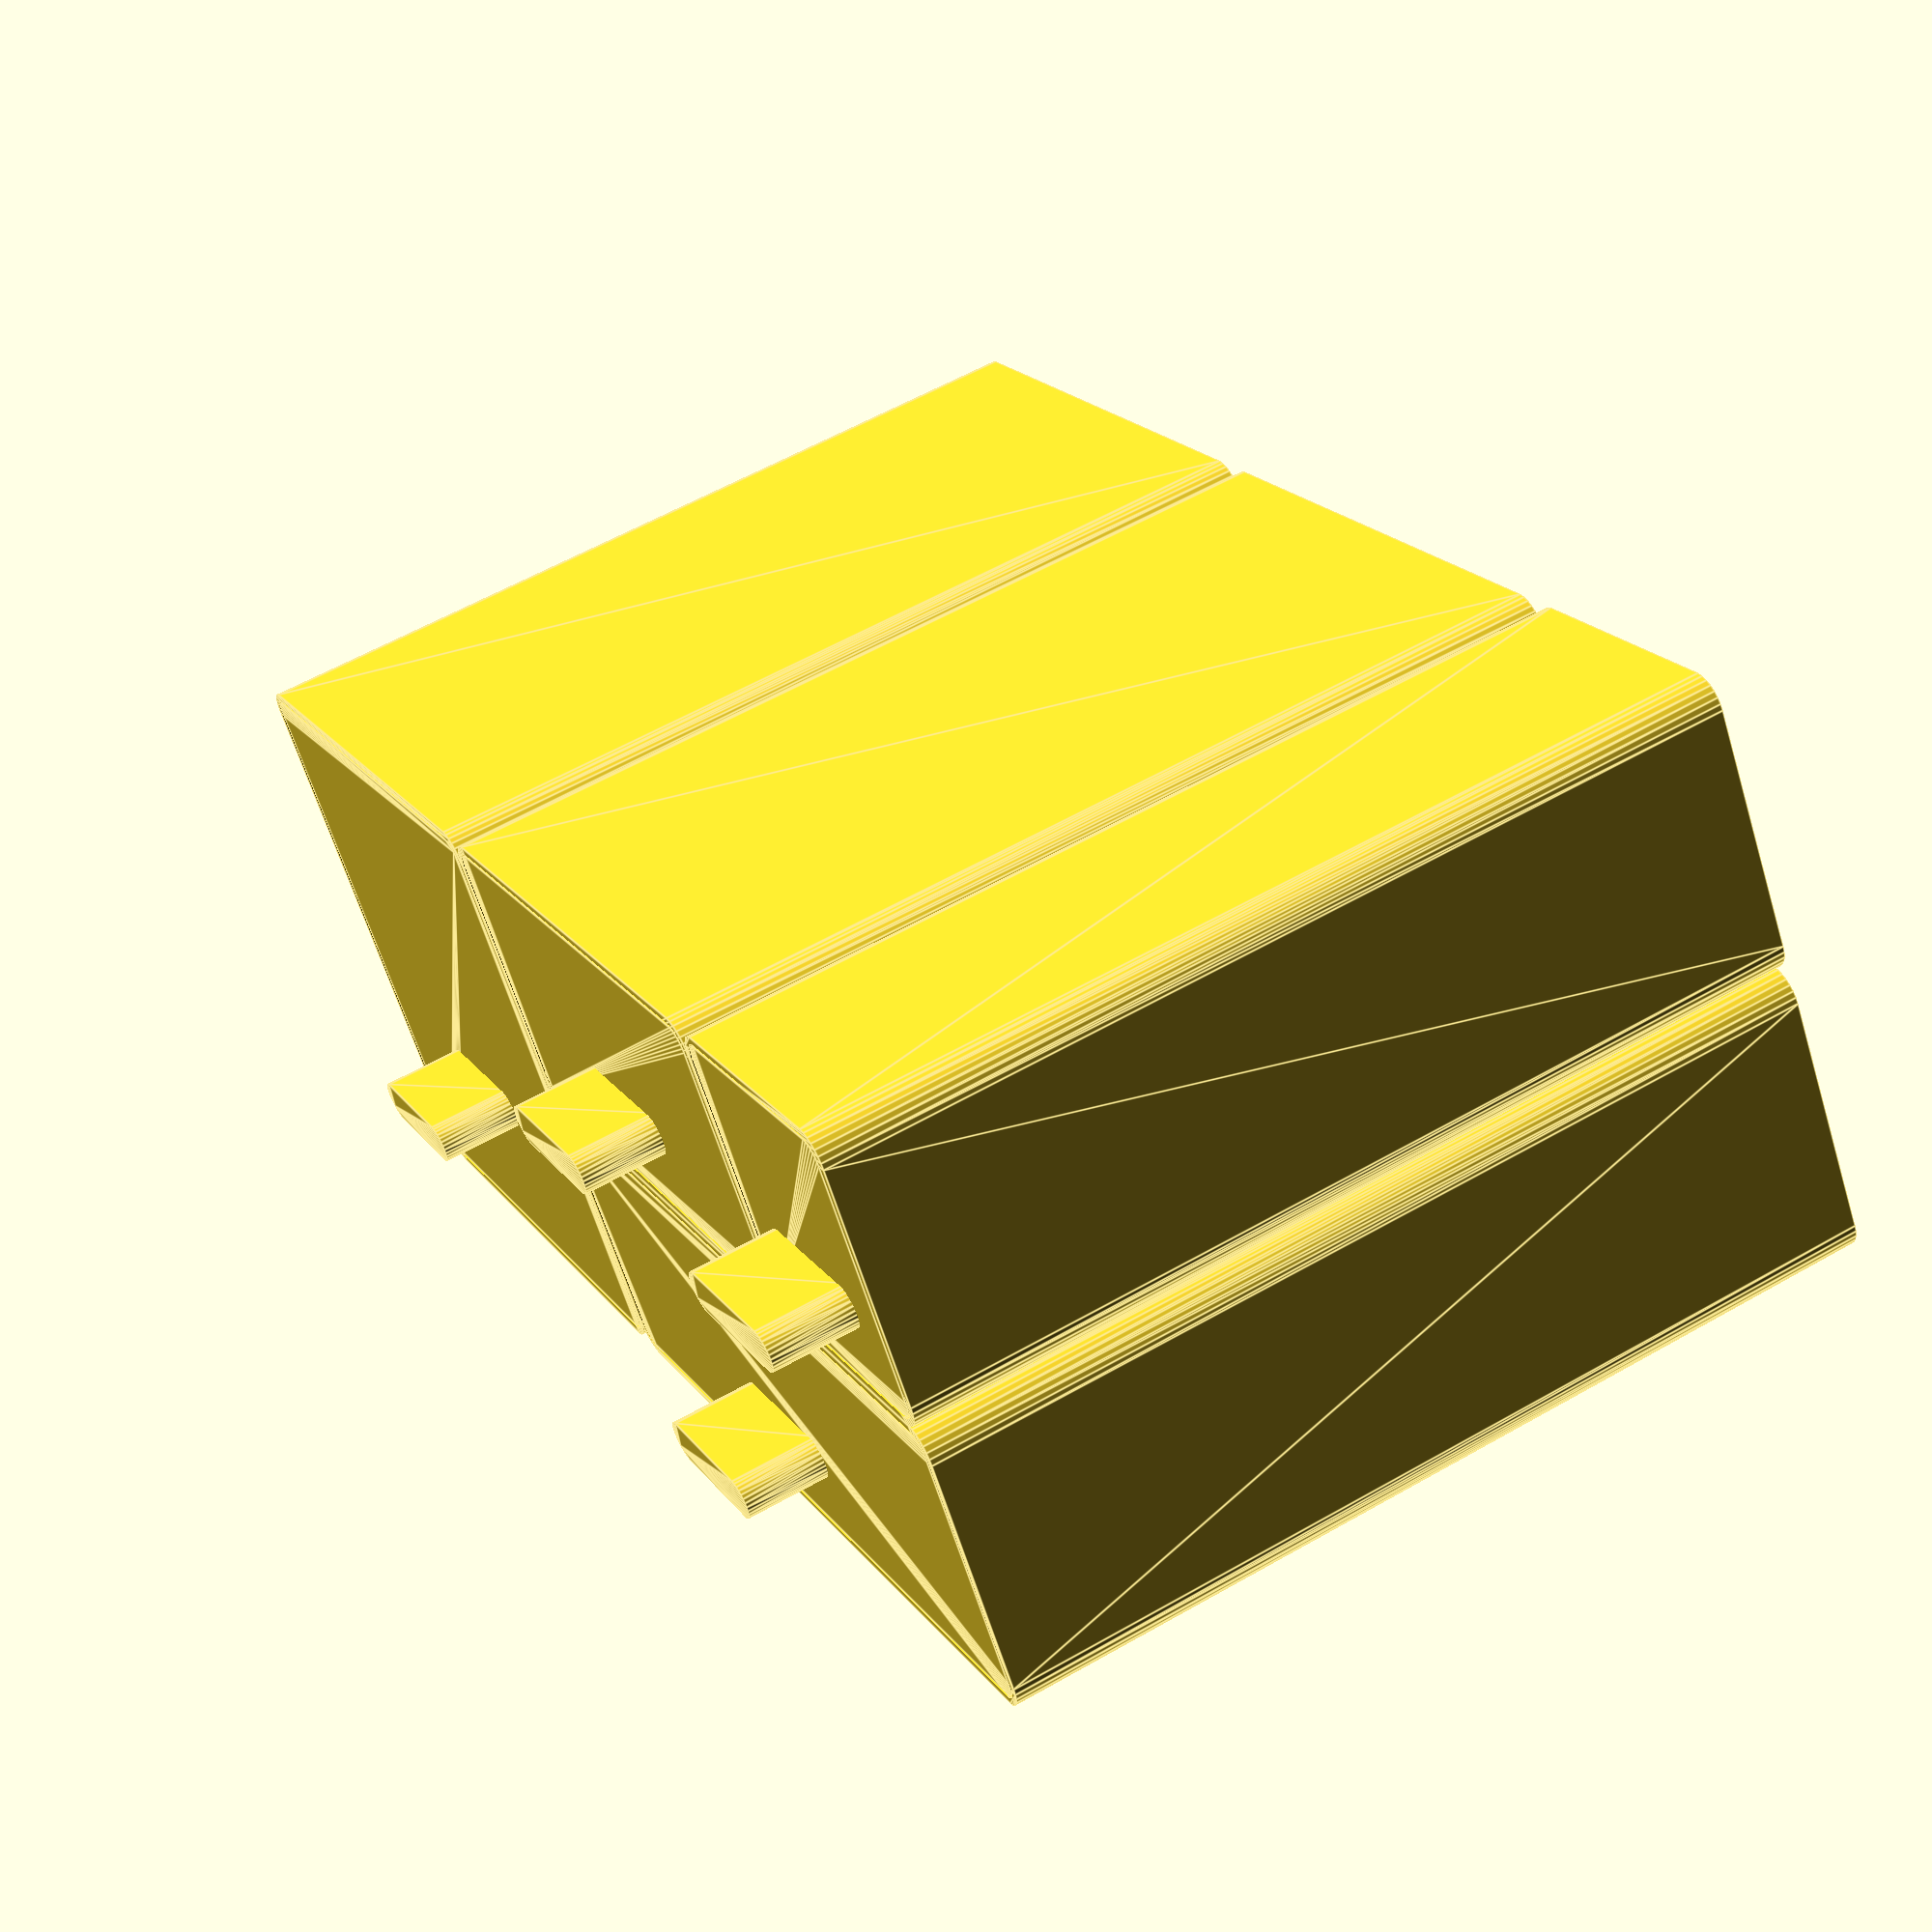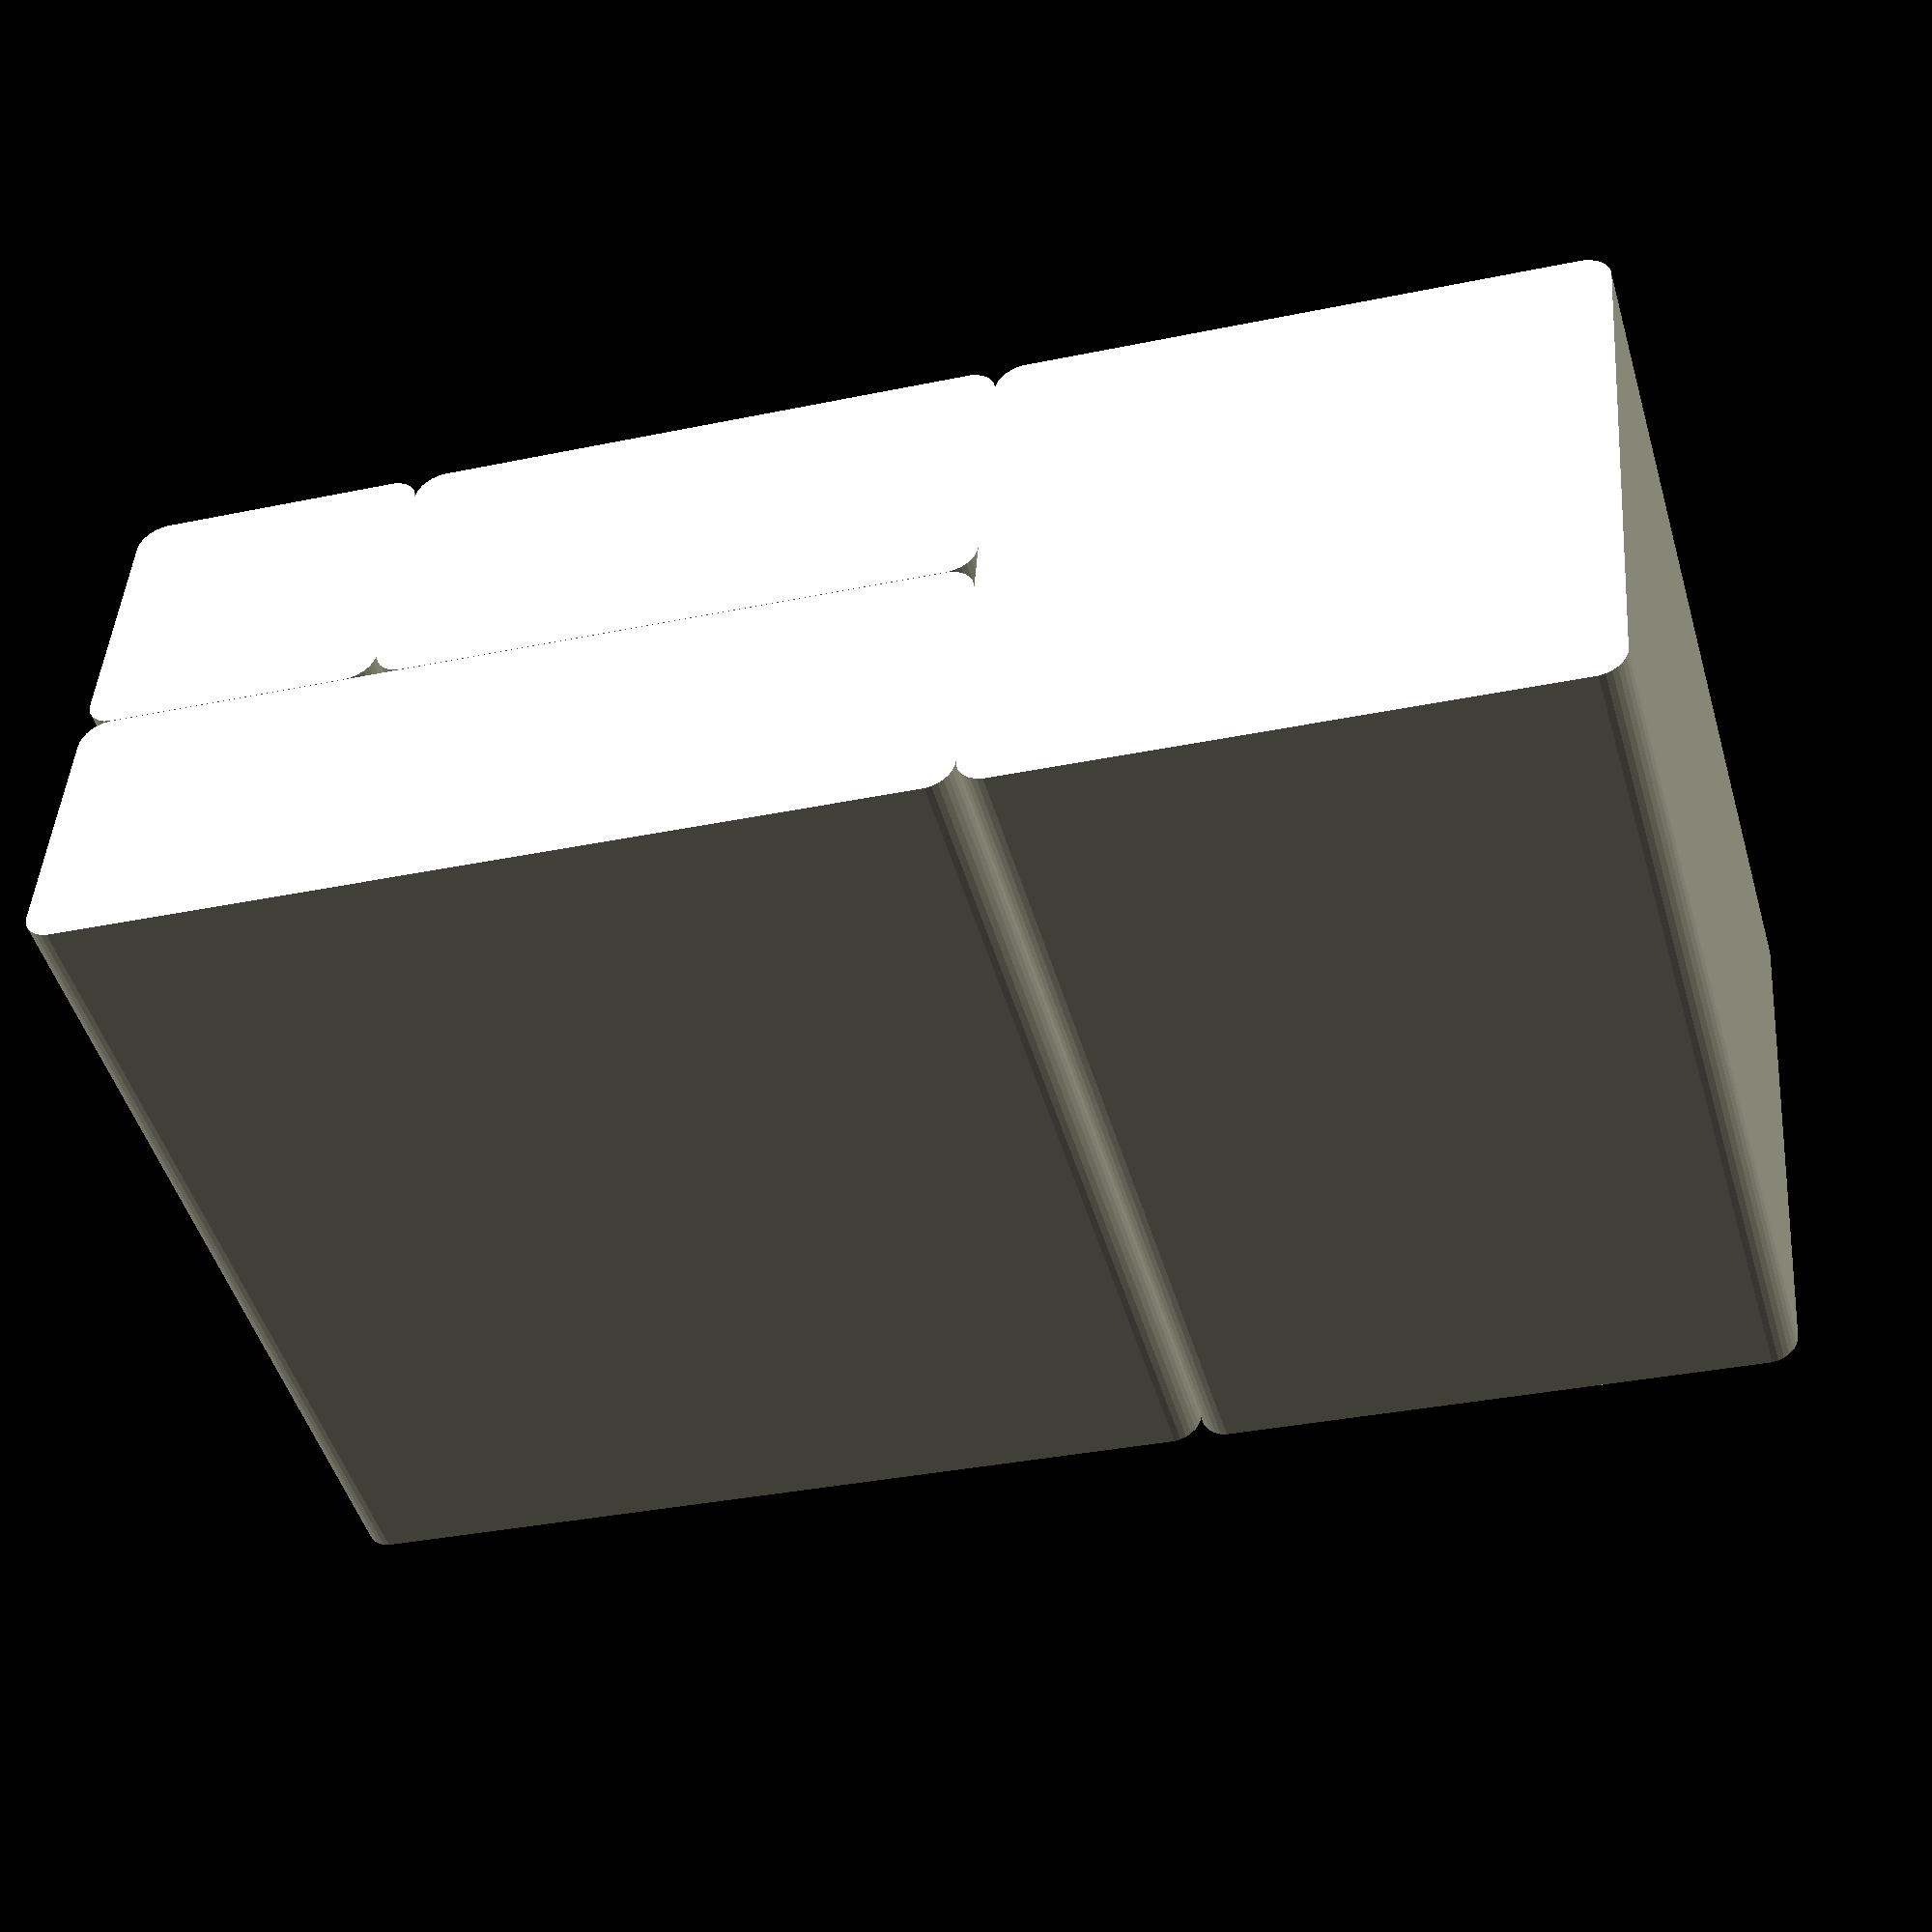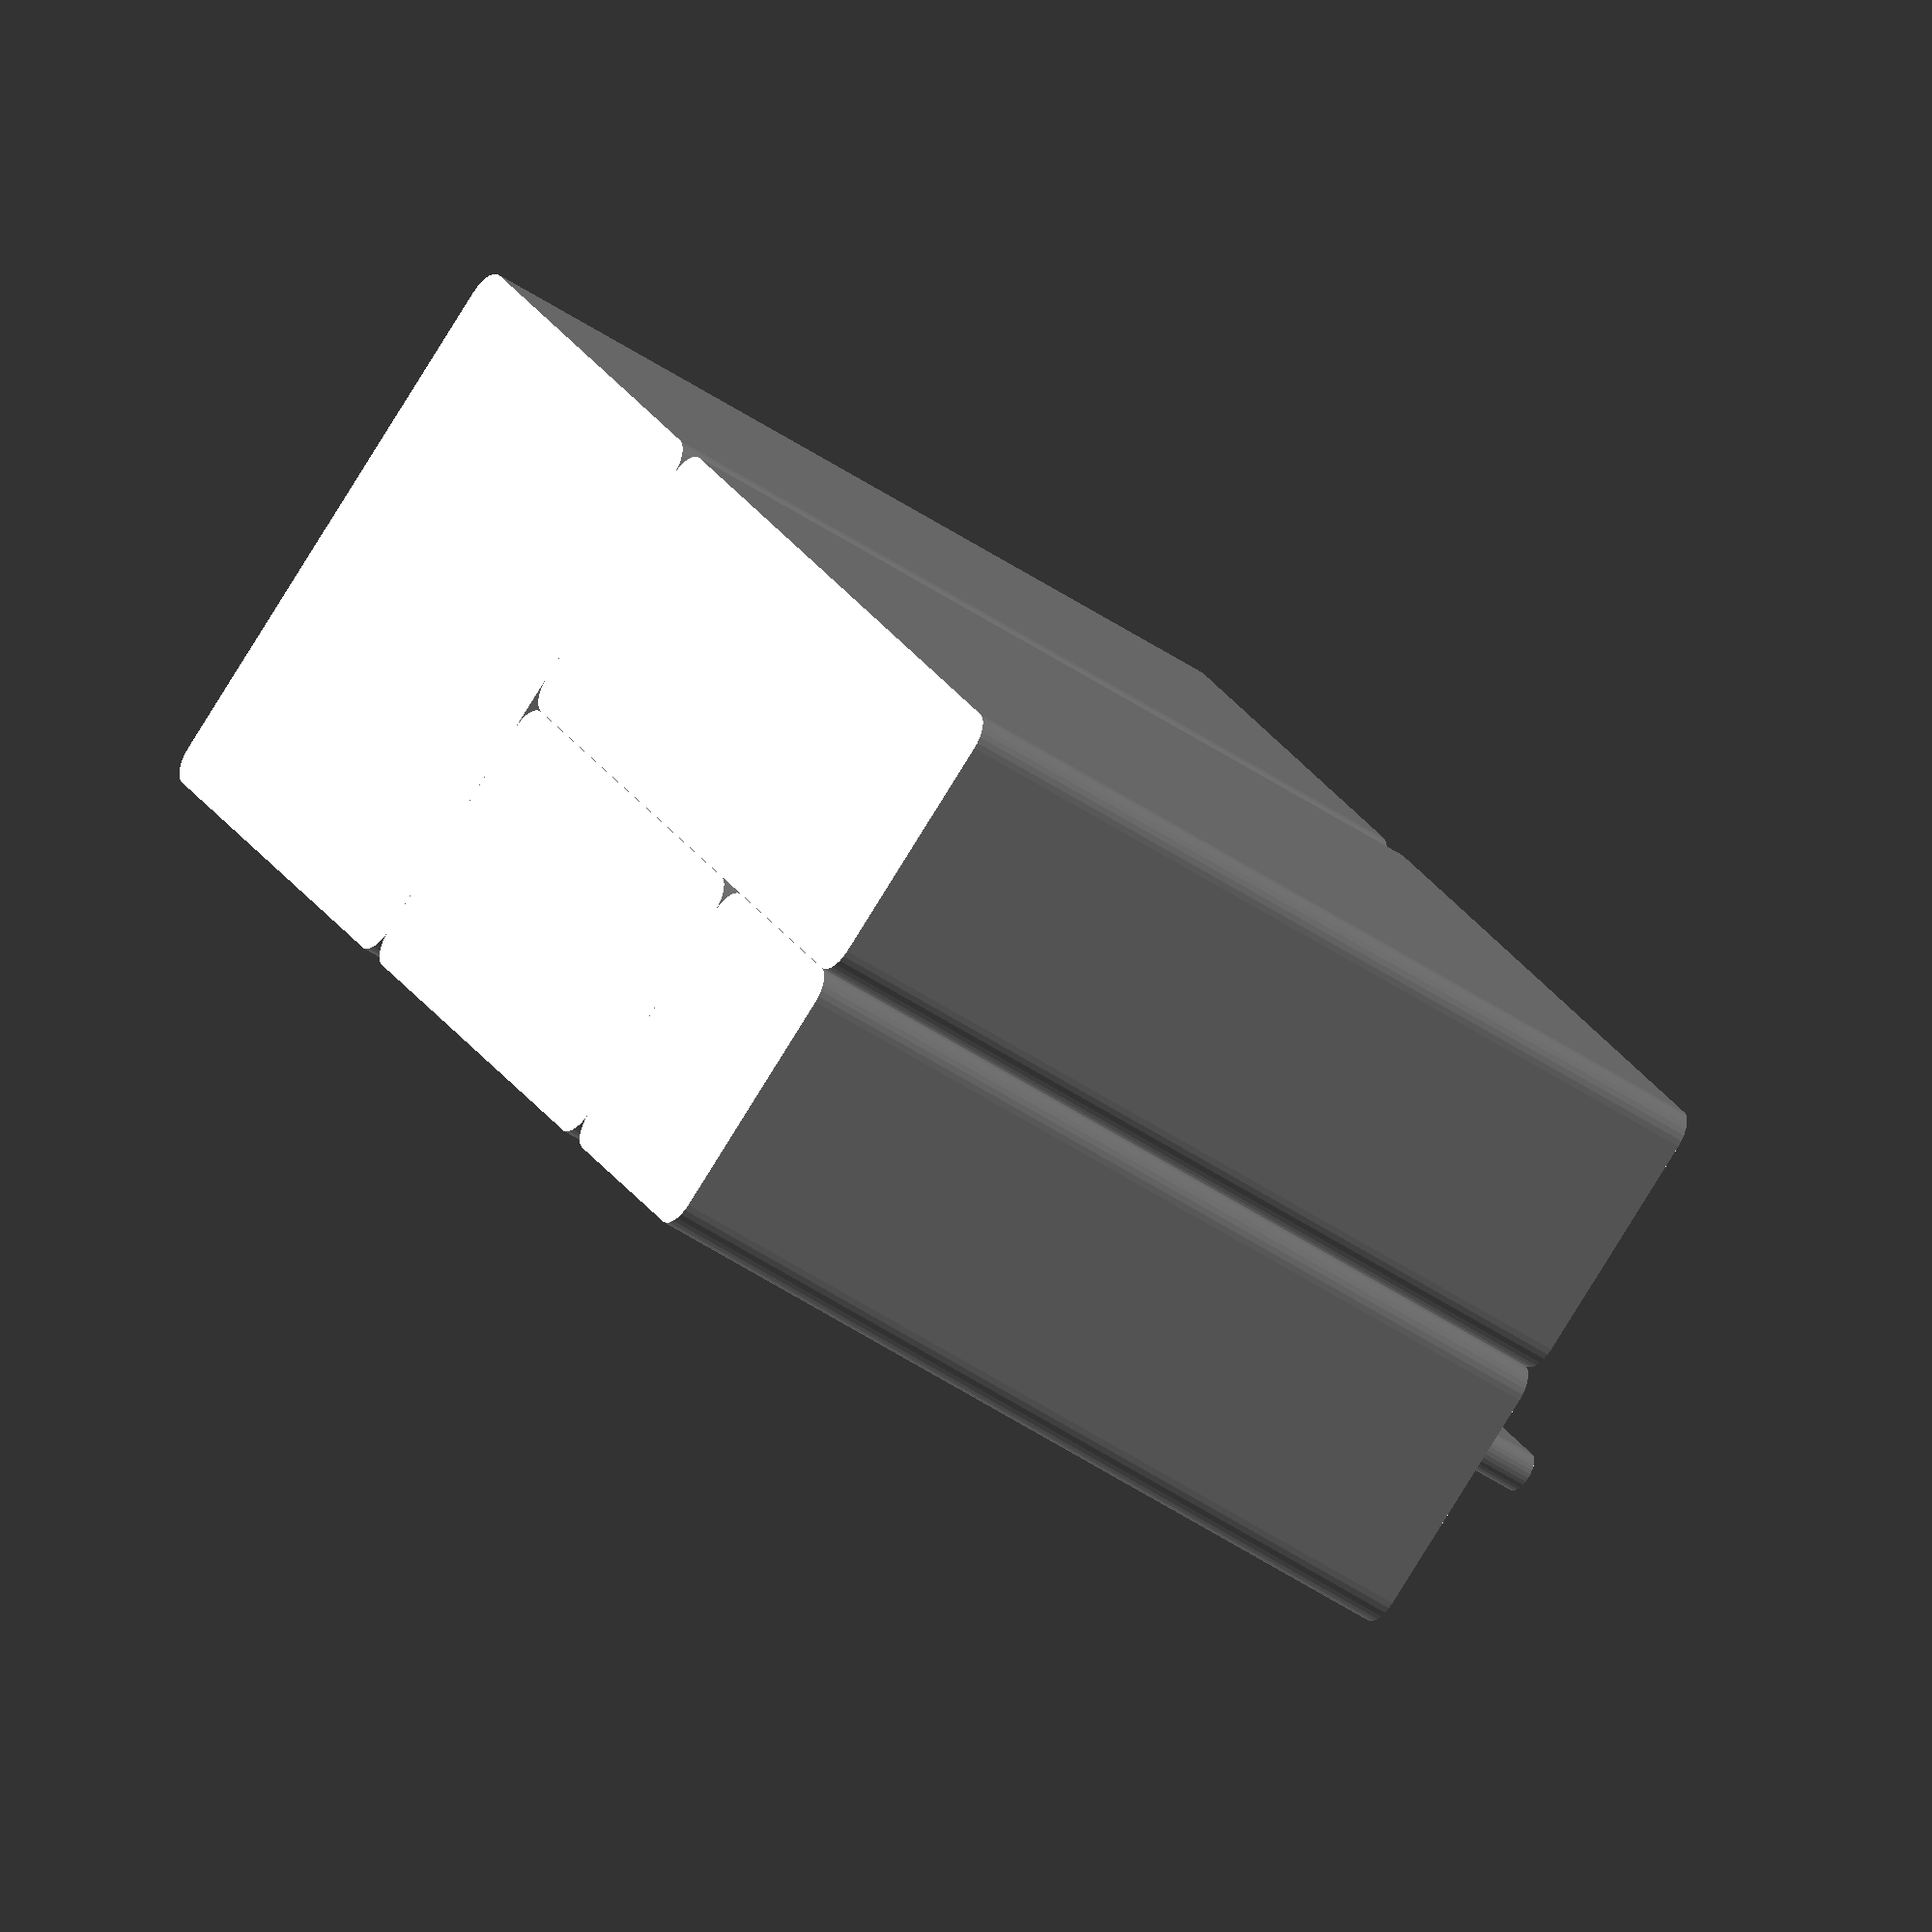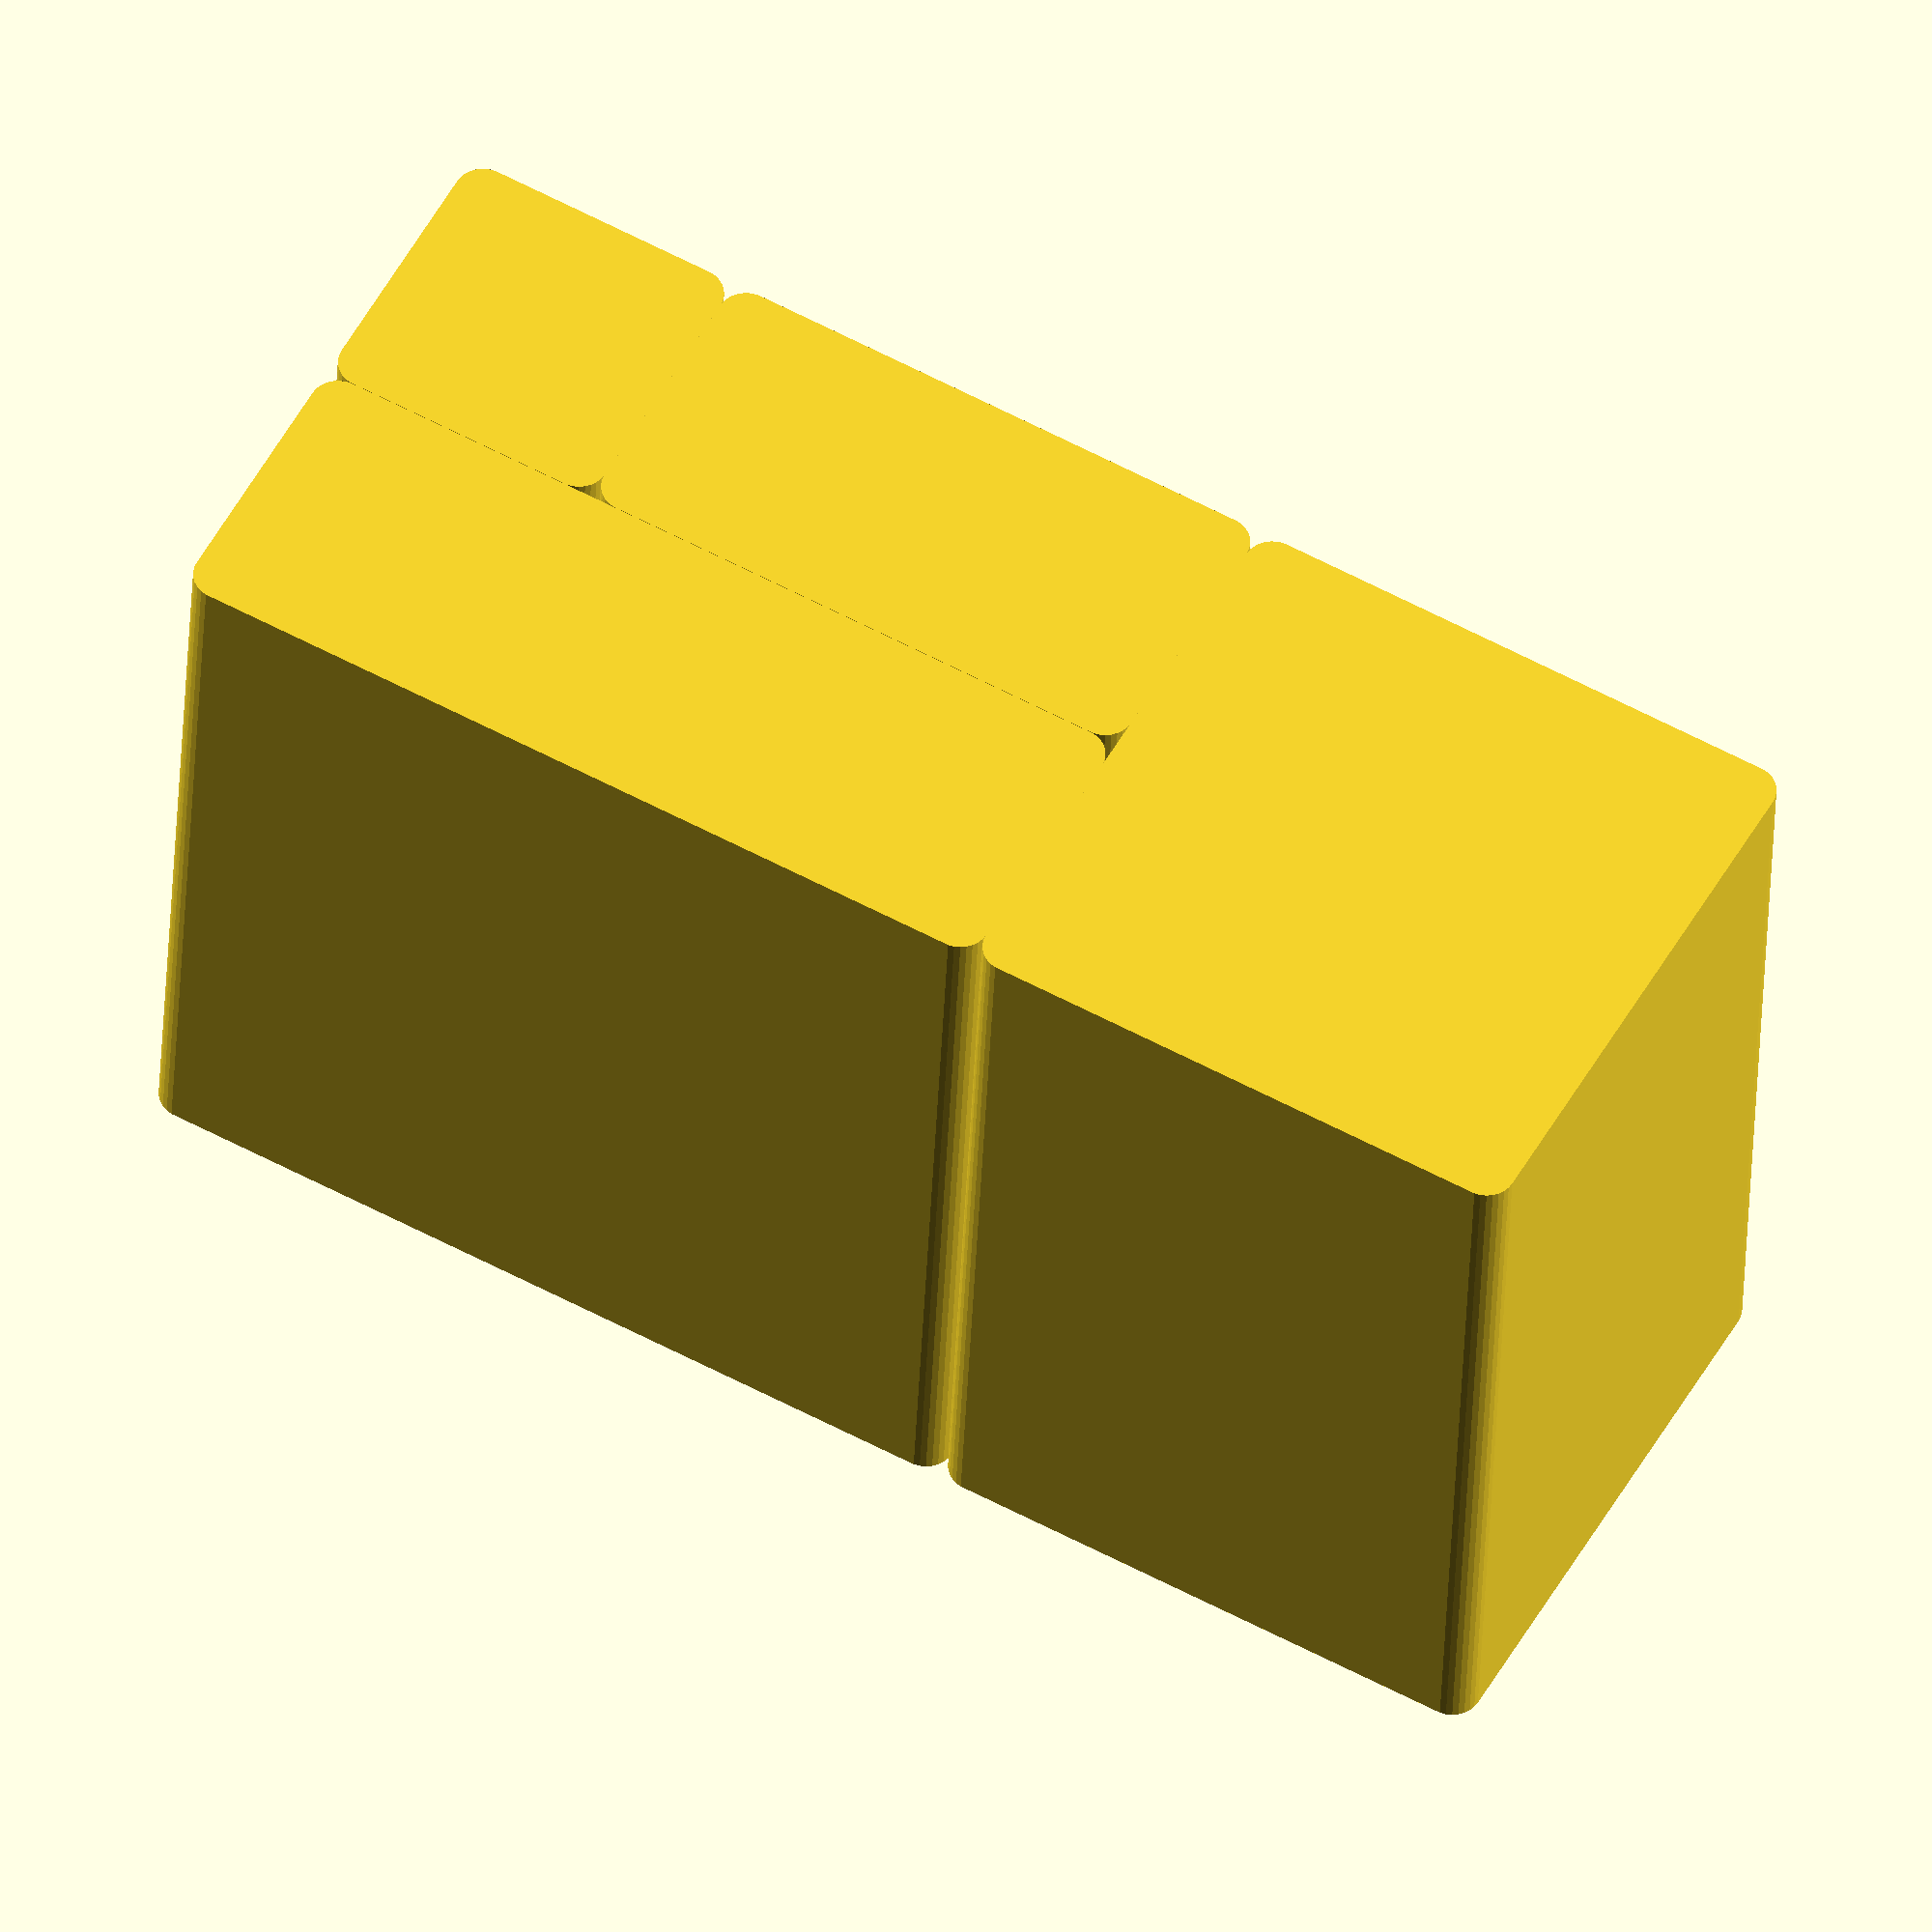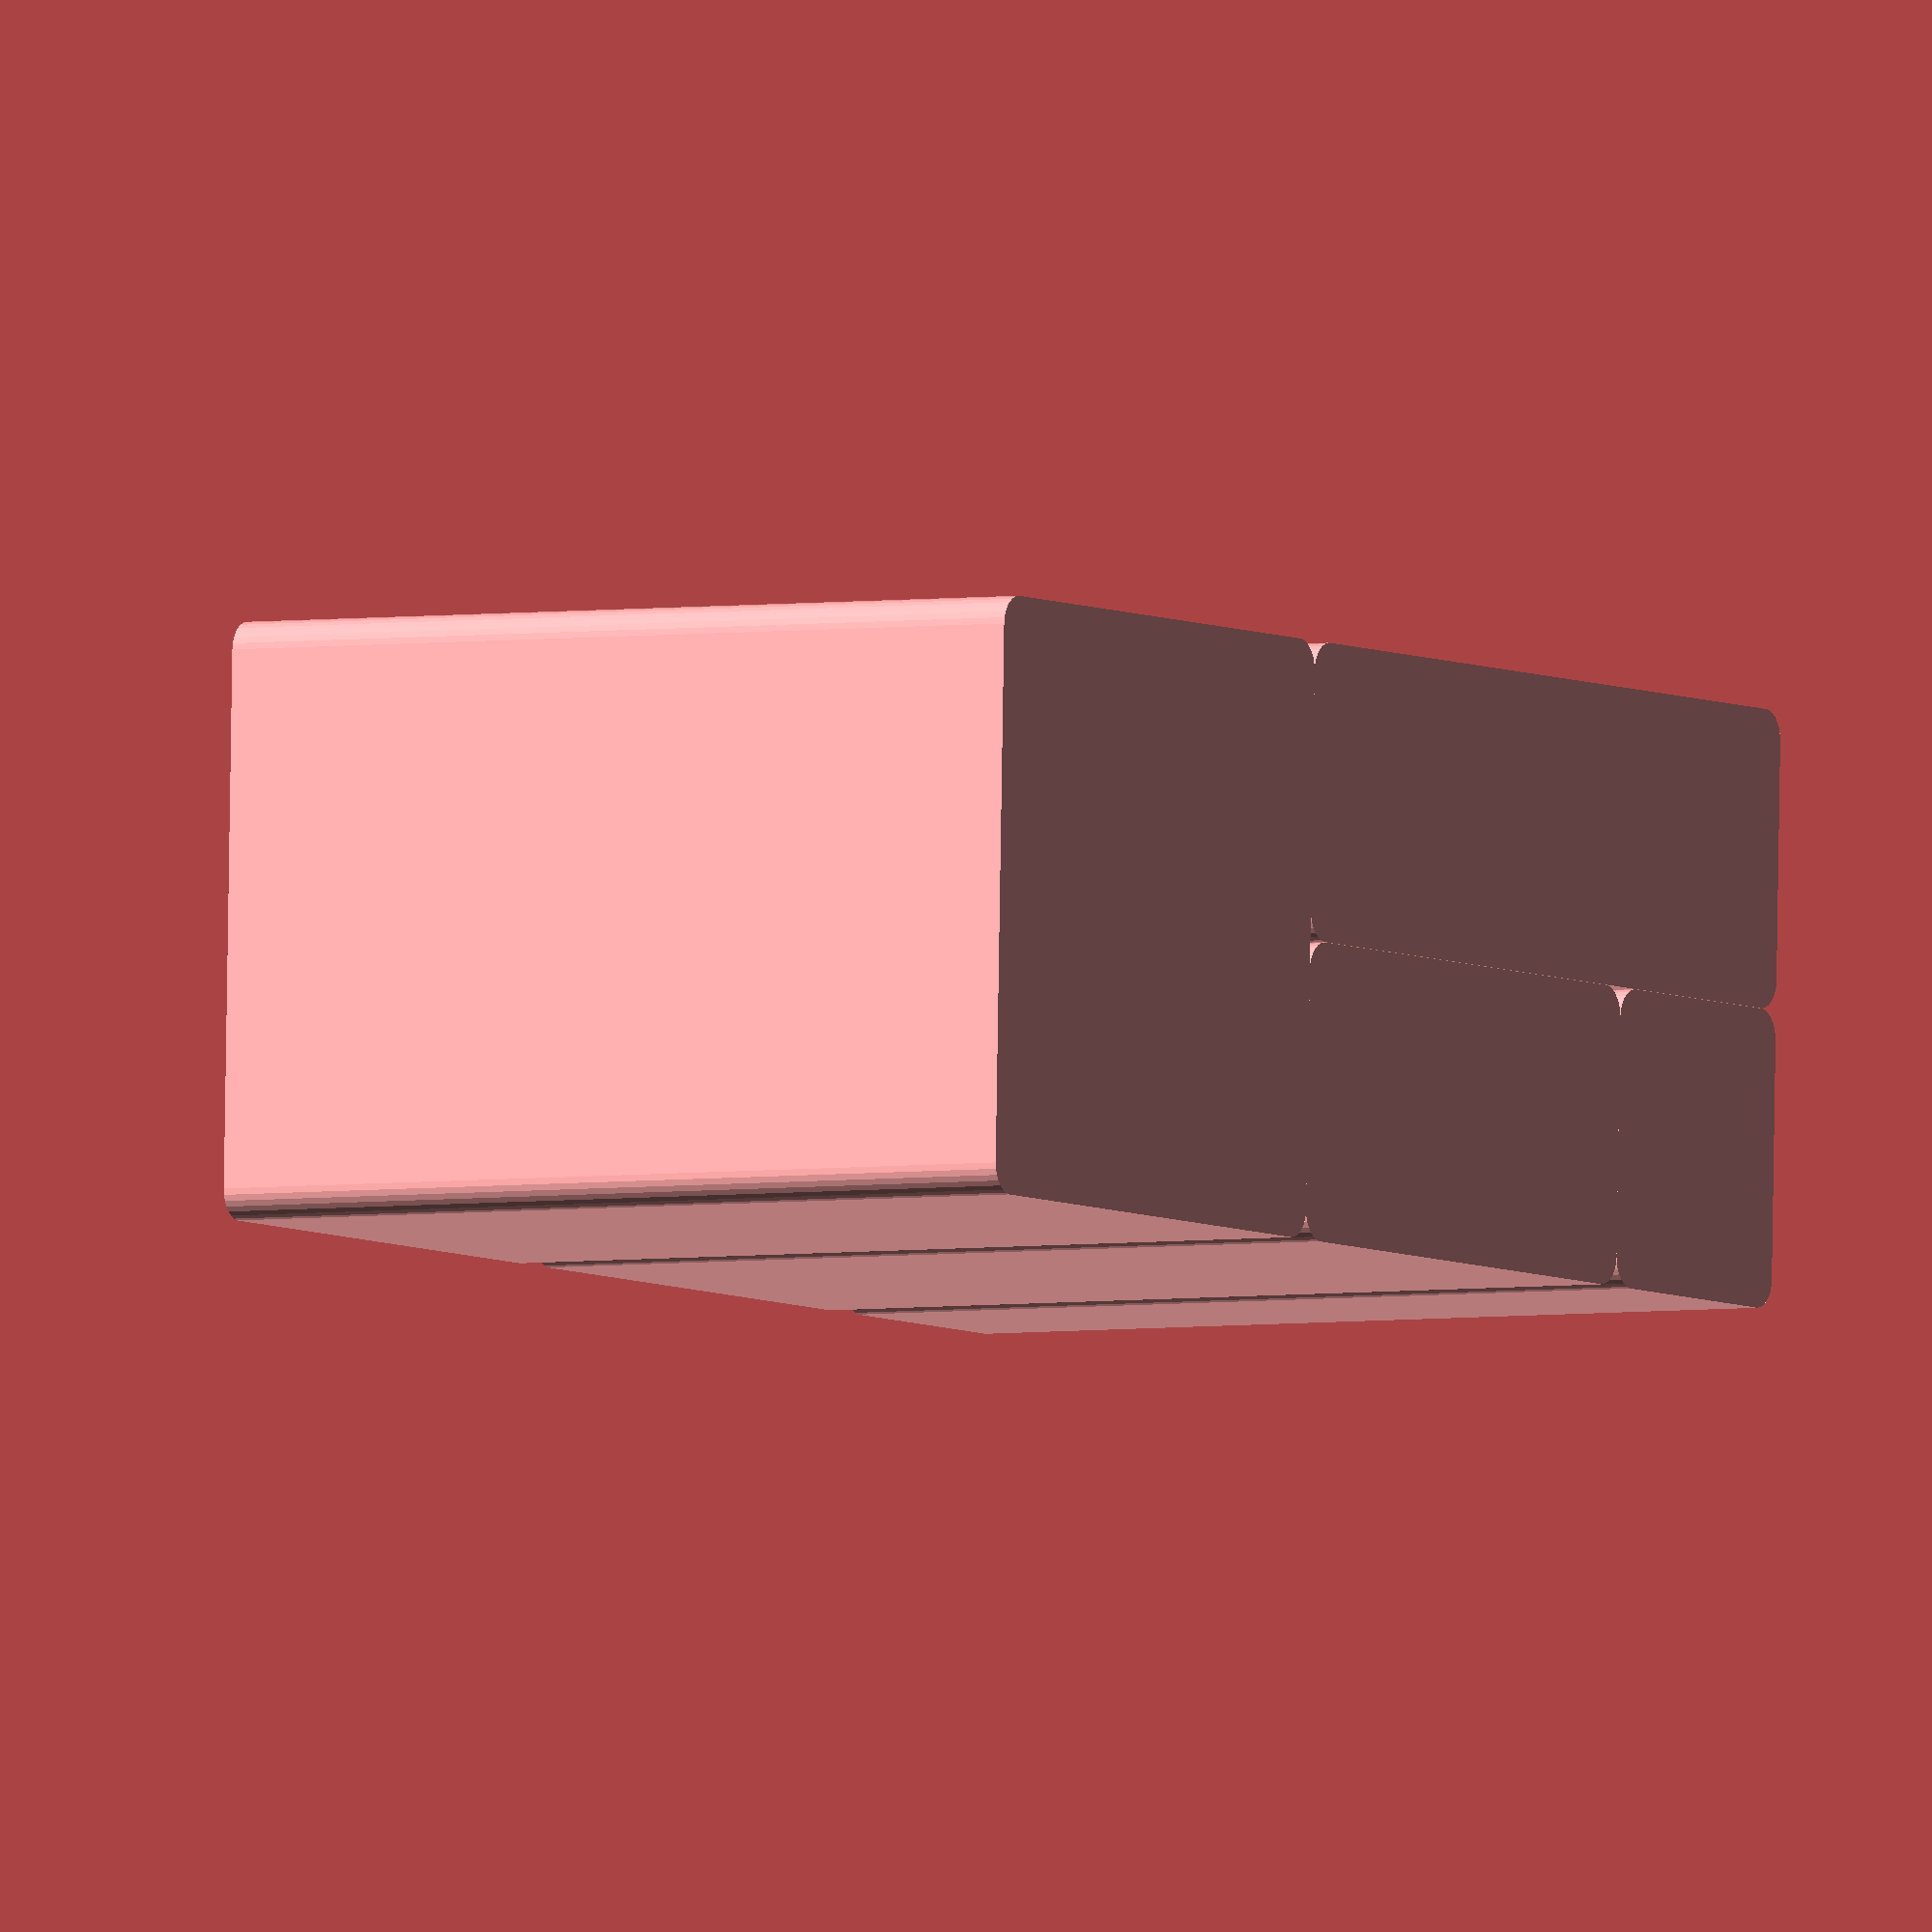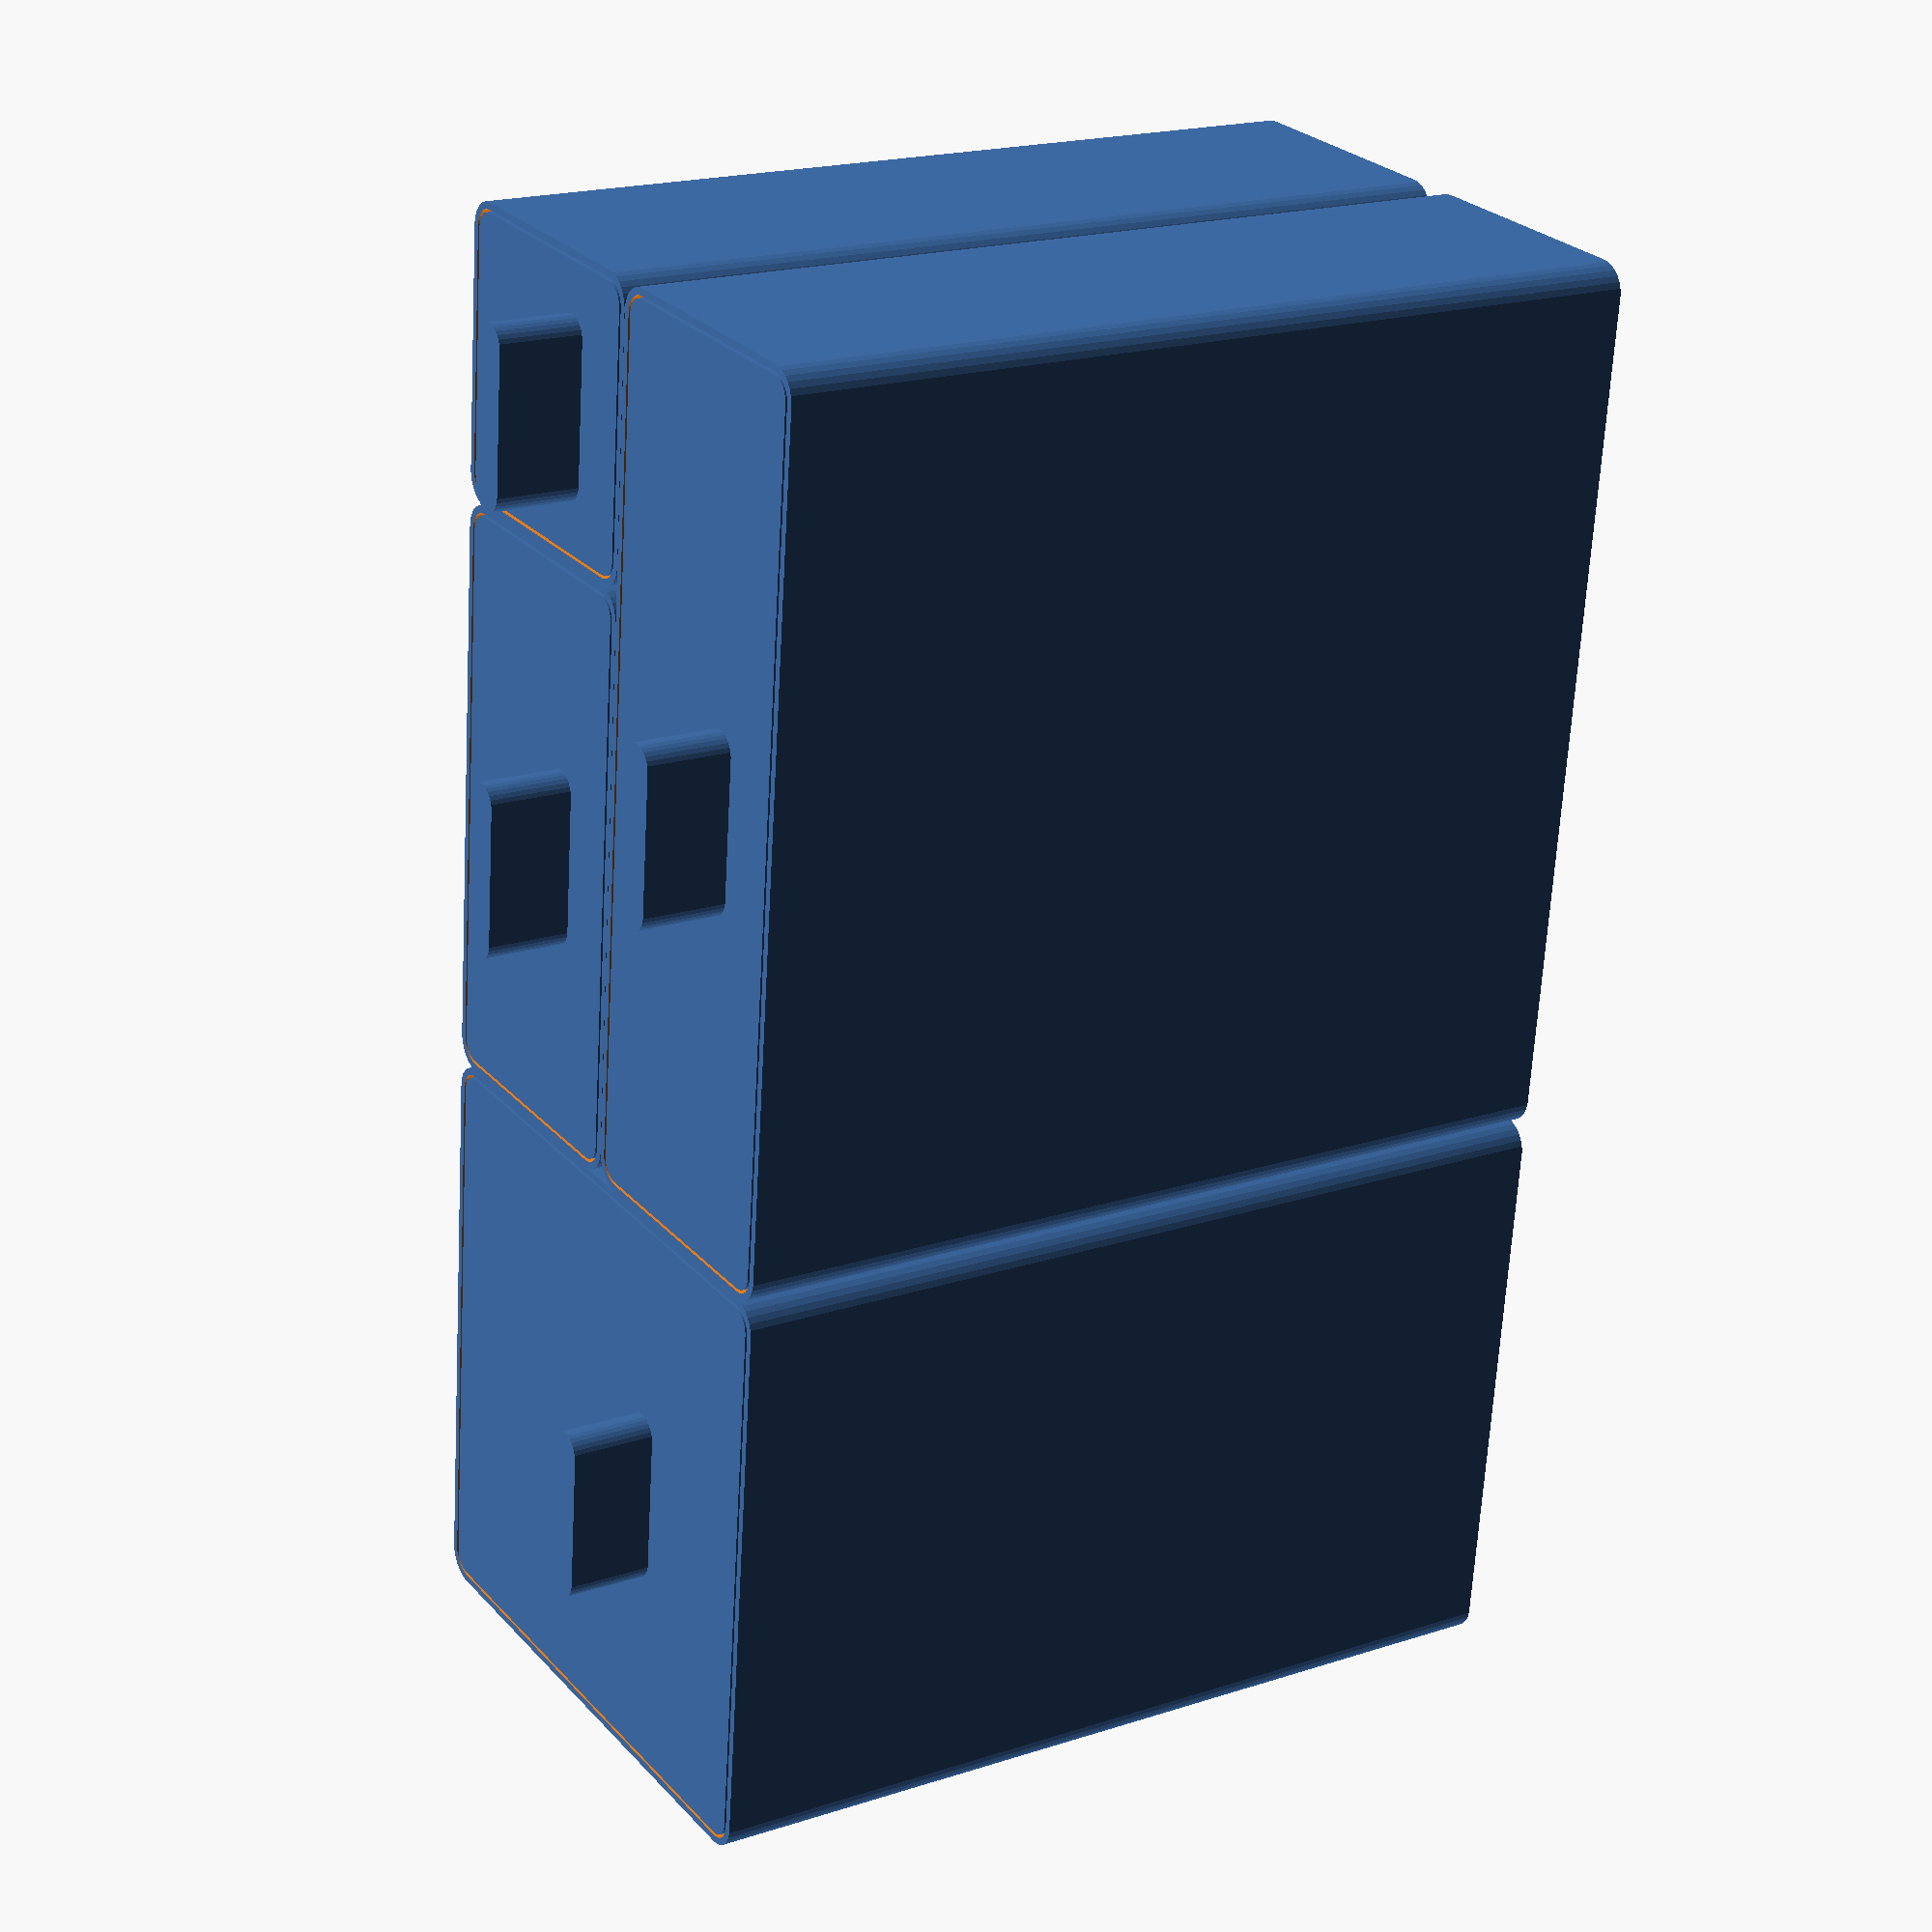
<openscad>
$fn = 30;

boxWidth = [50,100,150];
boxHeight = [50,100,150];
boxDepth = [100,150,200];

bottom = 0;
middle = 1;
top = 2;
topbottom = 3;
left = 0;
right = 2;
leftright = 3;


cornerRadius = 5;
wallThickness = 1.2;
tolerance = 0.5;




box(1,1,1,cornerRadius,left,topbottom);

translate([boxWidth[1],0,0])
box(2,0,1,cornerRadius,right,bottom);

translate([boxWidth[1],0,boxHeight[0]])
box(1,0,1,cornerRadius,middle,top);

translate([boxWidth[1] + boxWidth[1],0,boxHeight[0]])
box(0,0,1,cornerRadius, right, top);


module box(w, h, d, r, horizontal, vertical){
    
    boxFrame(w, h, d, r, horizontal, vertical);

    
    union(){
        boxTray(w, h, d, r-wallThickness);
        
        translate([boxWidth[w]/2,1,boxHeight[h]/3])
        knob();
    }
    
    
}

module boxTray(w, h, d, r){
    
    difference(){
        
        trayBlock(boxWidth[w] - 2*cornerRadius, boxHeight[h] - 2*cornerRadius, boxDepth[d]/2 - wallThickness, r-tolerance);
        
        translate([wallThickness, wallThickness, wallThickness])
        trayBlock(boxWidth[w] - 2*cornerRadius - 2*wallThickness, boxHeight[h], boxDepth[d]/2 - 2*wallThickness, r-tolerance);
        
    }
    
}

module boxFrame(w, h, d, r, horizontal, vertical){
    
    union(){
        difference(){
            
            frameBlock(w, h, d, r);
            
            translate([0, -wallThickness, 0])
            frameBlock(w, h, d, r-wallThickness);
            
            for(j = [0 : (boxDepth[d]/50)-1]){
                
                if((vertical == middle) || (vertical == bottom)){
                    for( i = [0 : (boxWidth[w]/50)-1]){
                        translate([19.5 + i*50,19.5+ j * 50, boxHeight[h]-2])
                        cube([11,11,10]);
                    }
                }
                if ((horizontal == left) || (horizontal == middle)){
                    for( i = [0 : (boxHeight[h]/50)-1]){
                        translate([boxWidth[w]-2,19.5 + j * 50, 19.5 + i * 50])
                        cube([10,11,11]);
                    }
                }
            }
            
        }
        
        for(j = [0 : (boxDepth[d]/50)-1]){
            if((vertical == top) || (vertical == middle)){
                for( i = [0 : (boxWidth[w]/50)-1]){
                    translate([20 + i*50,20 + j * 50, -wallThickness])
                    cube([10,10,1+wallThickness]);
                }
            }
            if ((horizontal == right) || (horizontal == middle)){
                for( i = [0 : (boxHeight[h]/50)-1]){
                    translate([-wallThickness,20 + j * 50, 20 + i * 50])
                    cube([1+wallThickness,10,10]);
                }
            }
        }
        
    }
        
}



    

module frameBlock(w, h, d, r){
   if( (w < len(boxWidth)) && (h < len(boxHeight)) && (d < len(boxDepth))){
        translate([cornerRadius, 0, cornerRadius])
        minkowski(){
            
            cube([boxWidth[w] - 2*cornerRadius, boxDepth[d]/2, boxHeight[h]-2*cornerRadius]);
        
            rotate([-90,0,0])
            cylinder(r = r, h = boxDepth[d]/2);   
        }
    }else{
        echo("Please choose valid parameter for width, height & depth");
    } 
}

module trayBlock(w, h, d, r){
    translate([cornerRadius, 0, cornerRadius])
    minkowski(){
            
        cube([w,d,h]);

        rotate([-90,0,0])
        cylinder(r = r, h = d);   
    }
}




module knob(){
    
    width = 30;
    height = 7;
    depth = 15;
    
    translate([-width/2+ height/2,0,0])
    rotate([90,0,0])
    hull(){
        
        cylinder(d = height, h = depth);
        
        translate([width-height,0,0])
        cylinder(d = height, h = depth);
        
    }
    
}

</openscad>
<views>
elev=243.0 azim=244.1 roll=163.0 proj=p view=edges
elev=135.9 azim=195.9 roll=356.1 proj=p view=solid
elev=83.9 azim=113.1 roll=148.1 proj=o view=solid
elev=306.4 azim=357.5 roll=208.8 proj=o view=solid
elev=274.7 azim=58.9 roll=0.9 proj=o view=wireframe
elev=333.9 azim=266.2 roll=148.3 proj=p view=solid
</views>
